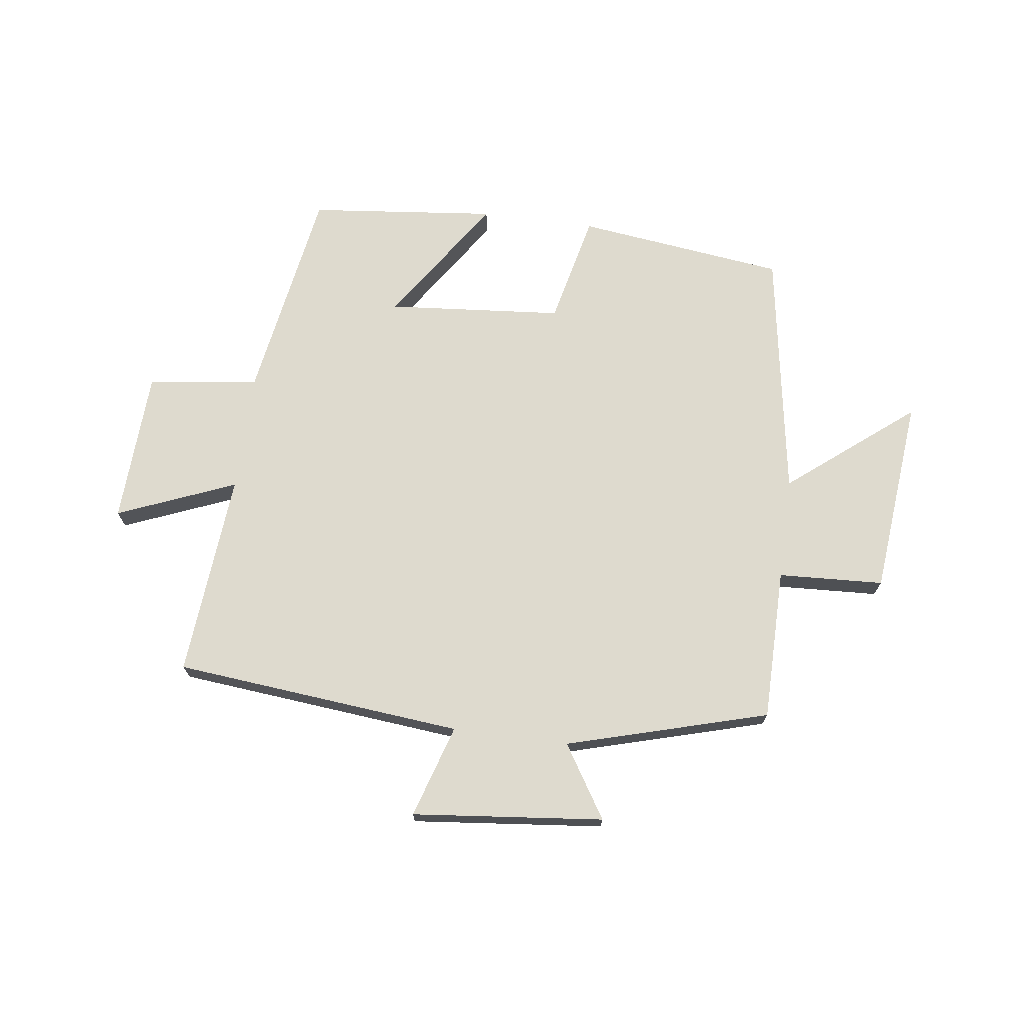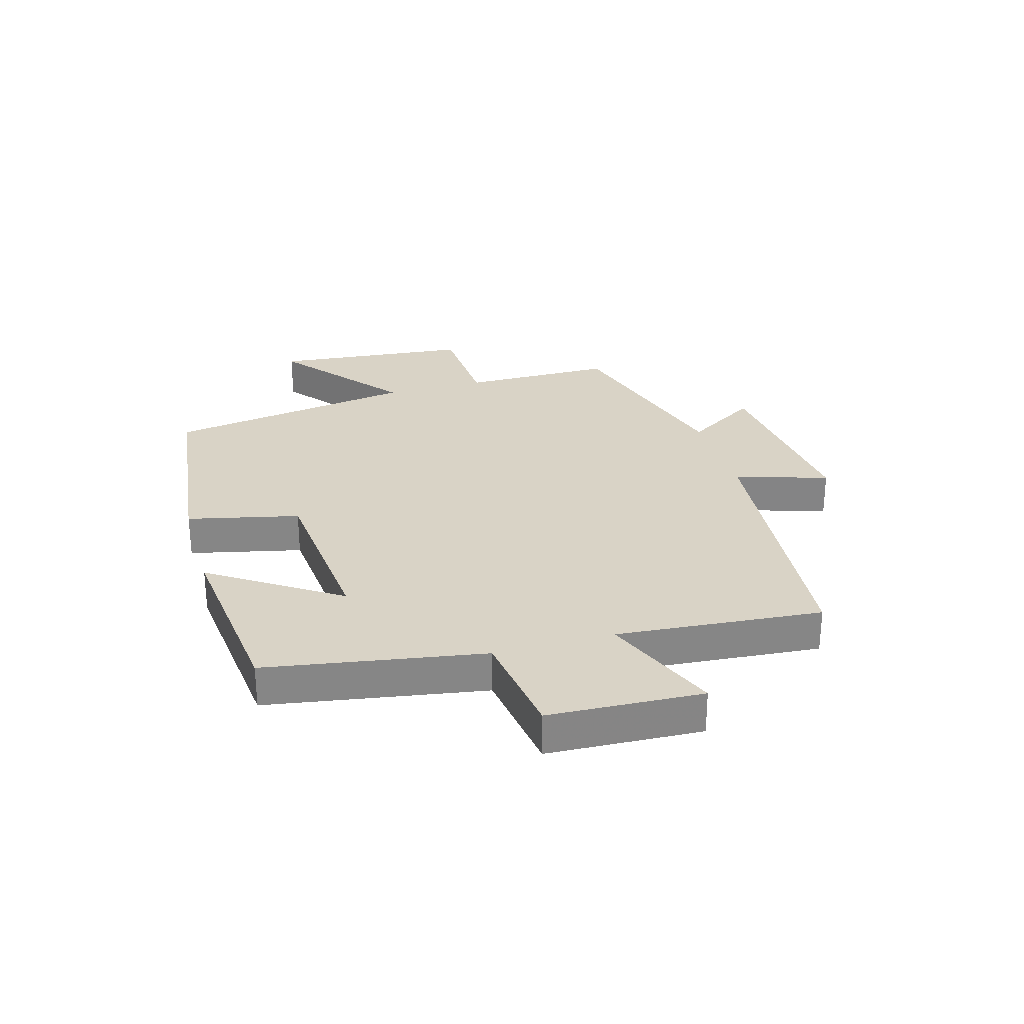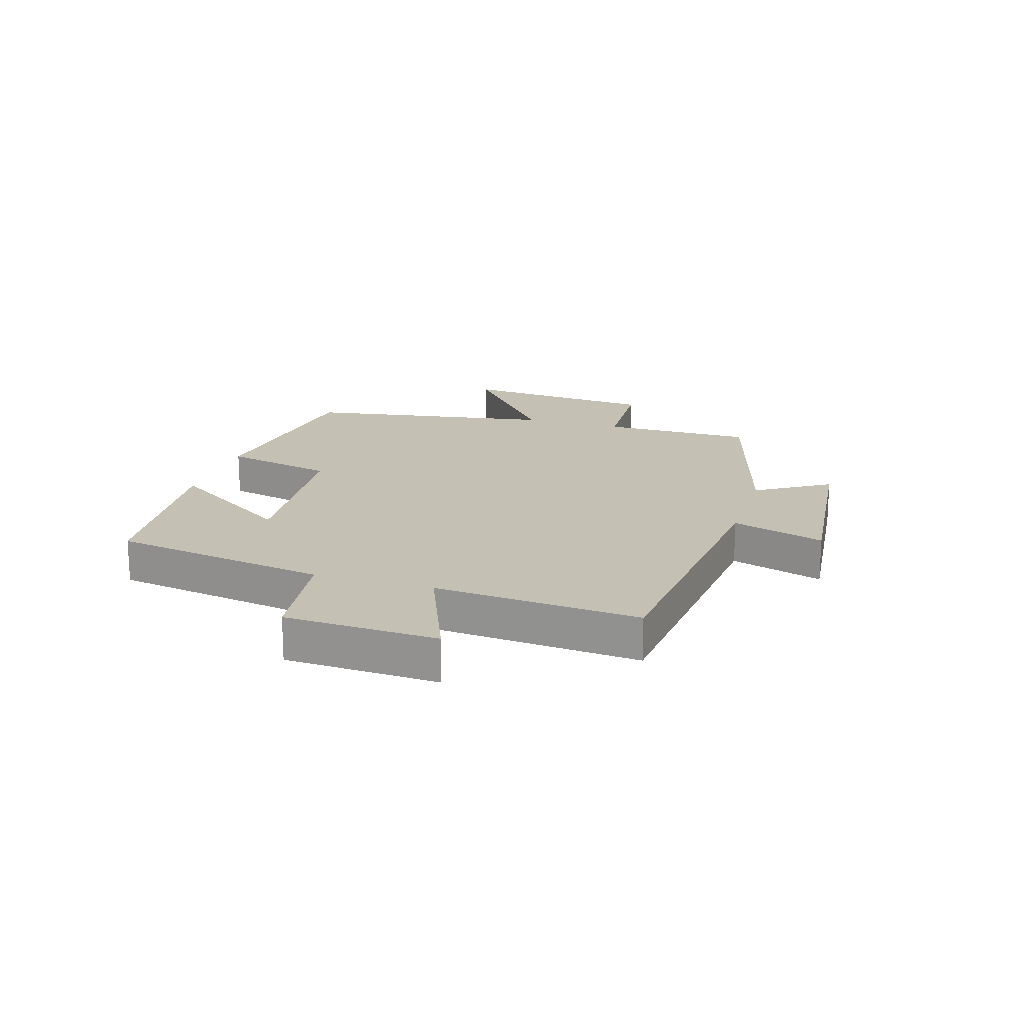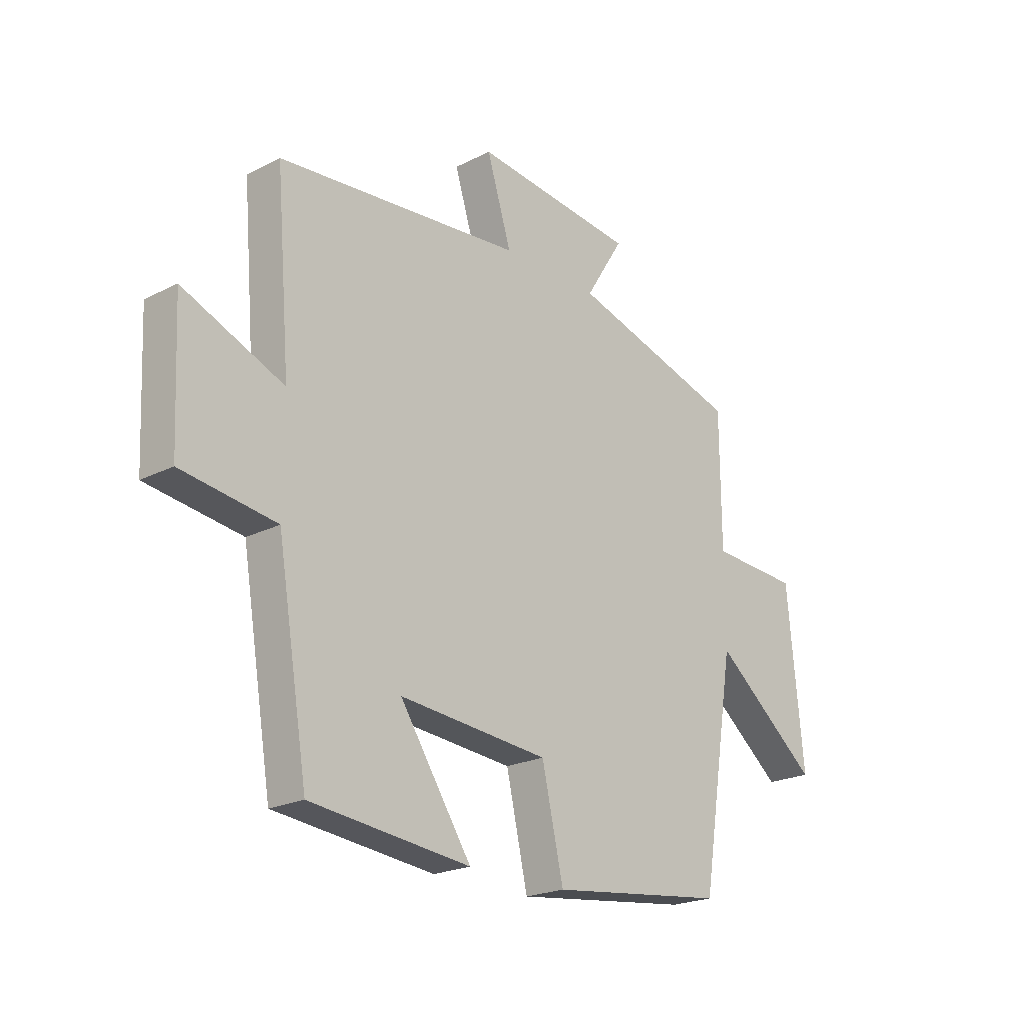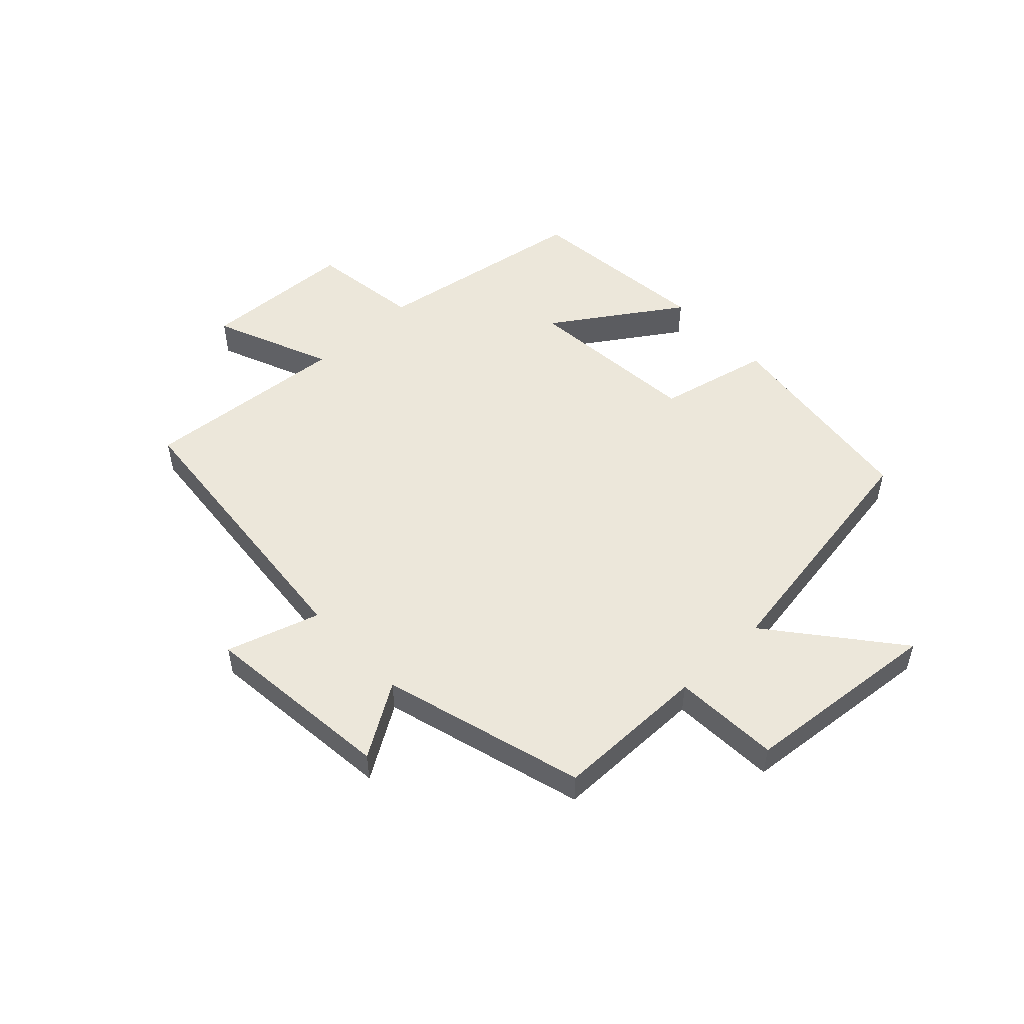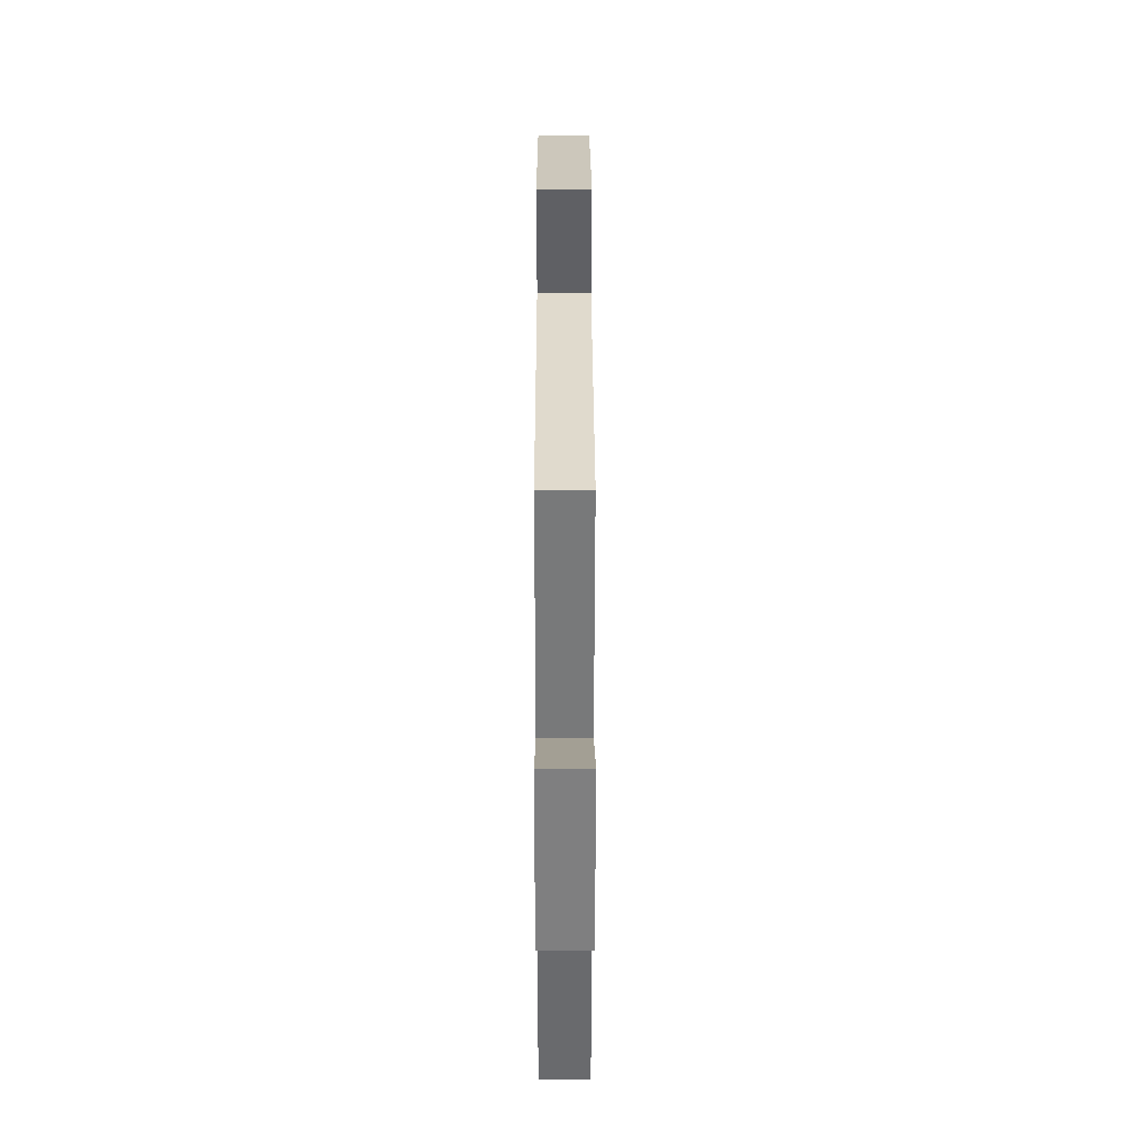
<metadata>
{"format":"obj","ext":"obj","renderer":"f3d","projection":"perspective","resolution":1024,"background":"white","views":[{"elev":71.2,"azim":7.6,"up":"+Y"},{"elev":28.3,"azim":-106.0,"up":"+Y"},{"elev":18.2,"azim":-72.8,"up":"+Y"},{"elev":-21.7,"azim":-48.2,"up":"+Z"},{"elev":51.4,"azim":46.6,"up":"+Y"},{"elev":27.6,"azim":-90.1,"up":"+Z"}]}
</metadata>
<code>
v 0.431 0.07 -0.456
v 0.077 0.07 -0.5
v 0.034 0.07 -0.311
v -0.264 0.07 -0.285
v -0.121 0.07 -0.5
v -0.439 0.07 -0.466
v -0.5 0.07 -0.099
v -0.688 0.07 -0.073
v -0.7 0.07 0.187
v -0.5 0.07 0.105
v -0.529 0.07 0.453
v -0.04 0.07 0.5
v -0.089 0.07 0.657
v 0.235 0.07 0.623
v 0.158 0.07 0.5
v 0.499 0.07 0.403
v 0.5 0.07 0.145
v 0.679 0.07 0.136
v 0.711 0.07 -0.2
v 0.5 0.07 -0.031
v 0.431 0 -0.456
v 0.077 0 -0.5
v 0.034 0 -0.311
v -0.264 0 -0.285
v -0.121 0 -0.5
v -0.439 0 -0.466
v -0.5 0 -0.099
v -0.688 0 -0.073
v -0.7 0 0.187
v -0.5 0 0.105
v -0.529 0 0.453
v -0.04 0 0.5
v -0.089 0 0.657
v 0.235 0 0.623
v 0.158 0 0.5
v 0.499 0 0.403
v 0.5 0 0.145
v 0.679 0 0.136
v 0.711 0 -0.2
v 0.5 0 -0.031
f 17 18 19 20
f 1 2 3
f 20 1 3
f 17 20 3
f 16 17 3
f 15 16 3
f 12 13 14 15
f 15 3 4
f 12 15 4
f 11 12 4
f 10 11 4
f 7 8 9 10
f 7 10 4
f 4 5 6 7
f 40 39 38 37
f 23 22 21
f 23 21 40
f 23 40 37
f 23 37 36
f 23 36 35
f 35 34 33 32
f 24 23 35
f 24 35 32
f 24 32 31
f 24 31 30
f 30 29 28 27
f 24 30 27
f 27 26 25 24
f 1 21 22 2
f 2 22 23 3
f 3 23 24 4
f 4 24 25 5
f 5 25 26 6
f 6 26 27 7
f 7 27 28 8
f 8 28 29 9
f 9 29 30 10
f 10 30 31 11
f 11 31 32 12
f 12 32 33 13
f 13 33 34 14
f 14 34 35 15
f 15 35 36 16
f 16 36 37 17
f 17 37 38 18
f 18 38 39 19
f 19 39 40 20
f 20 40 21 1

</code>
